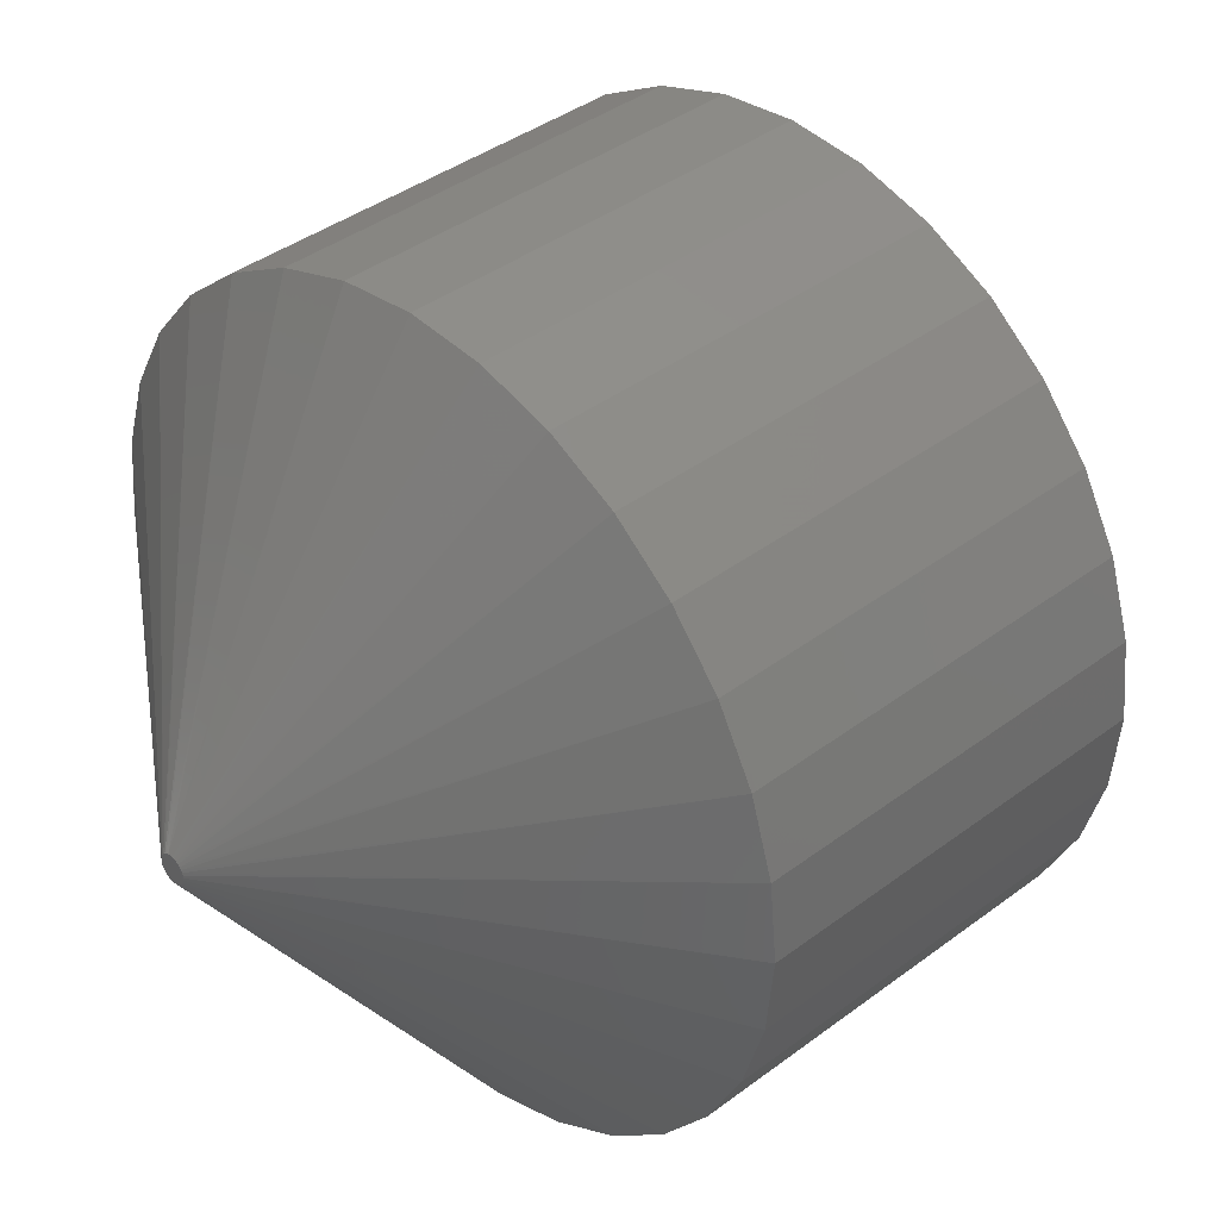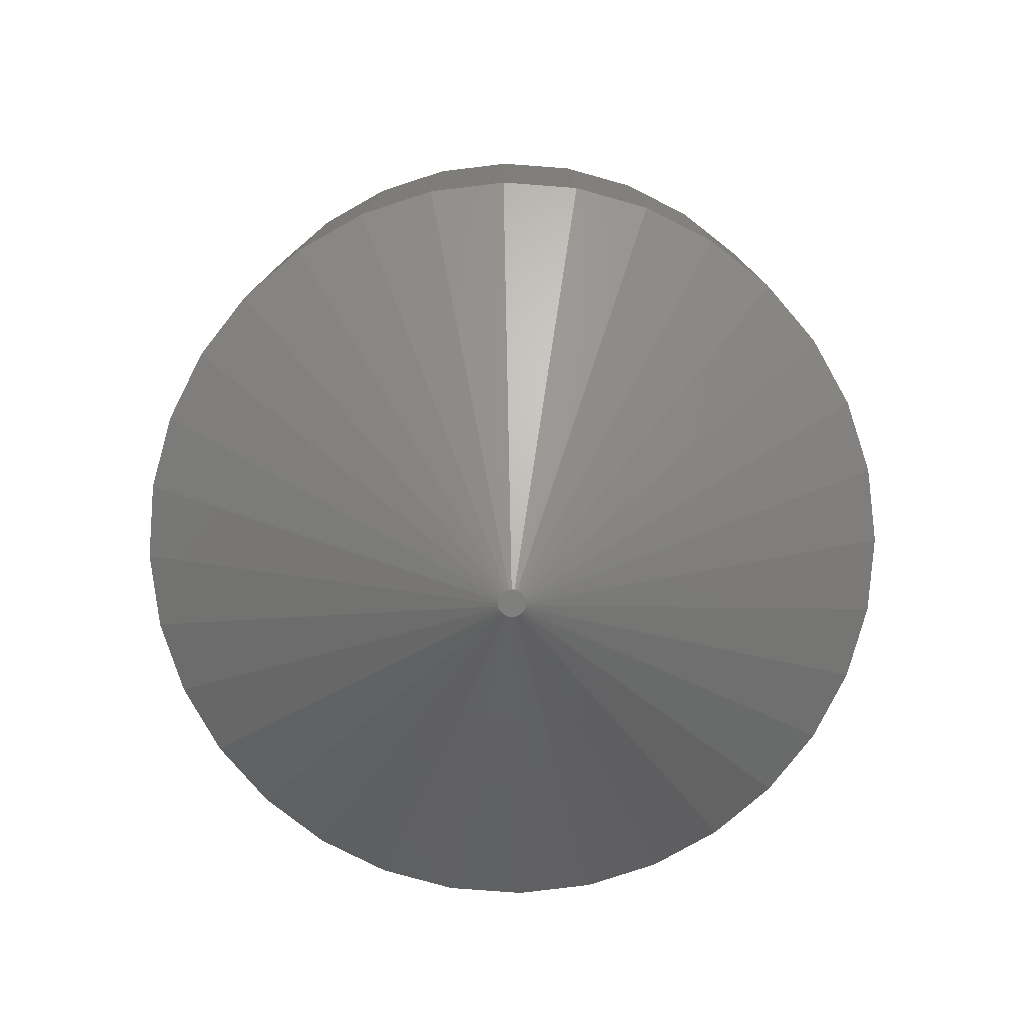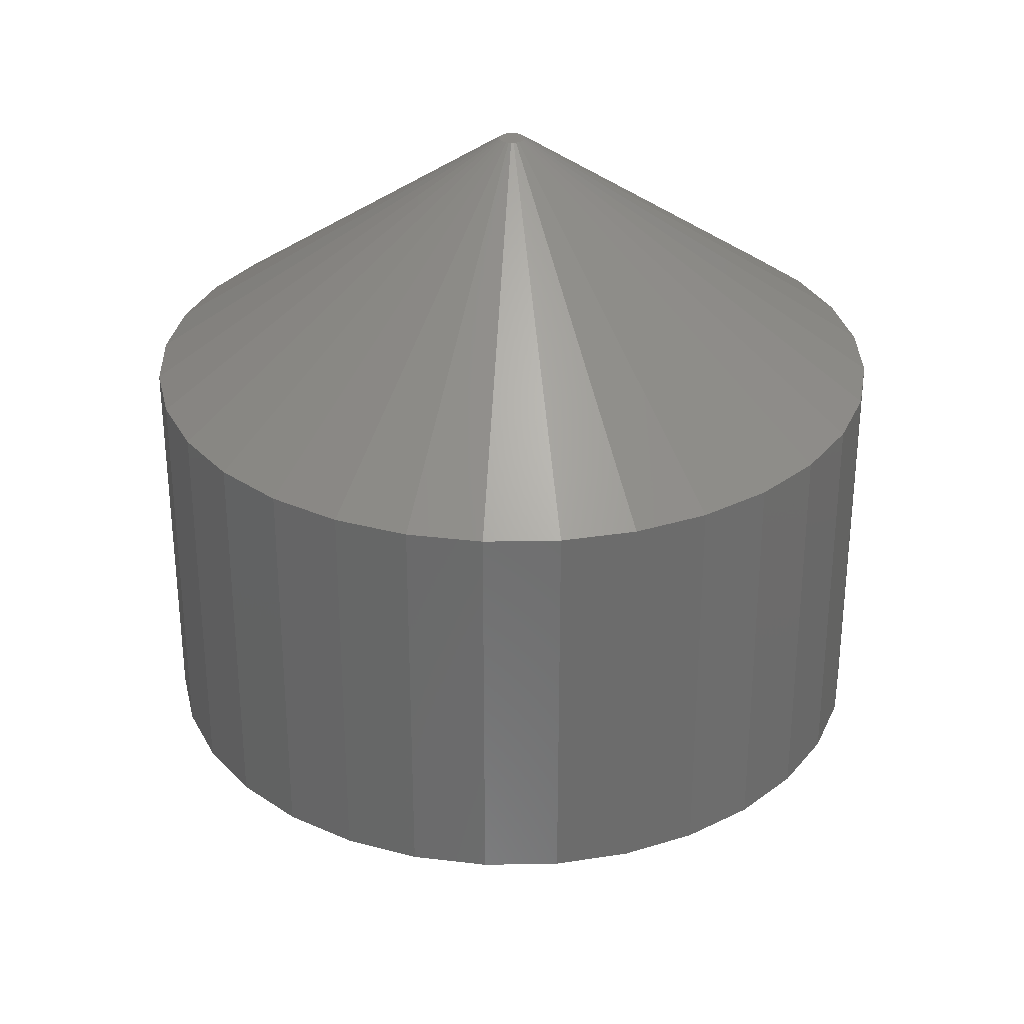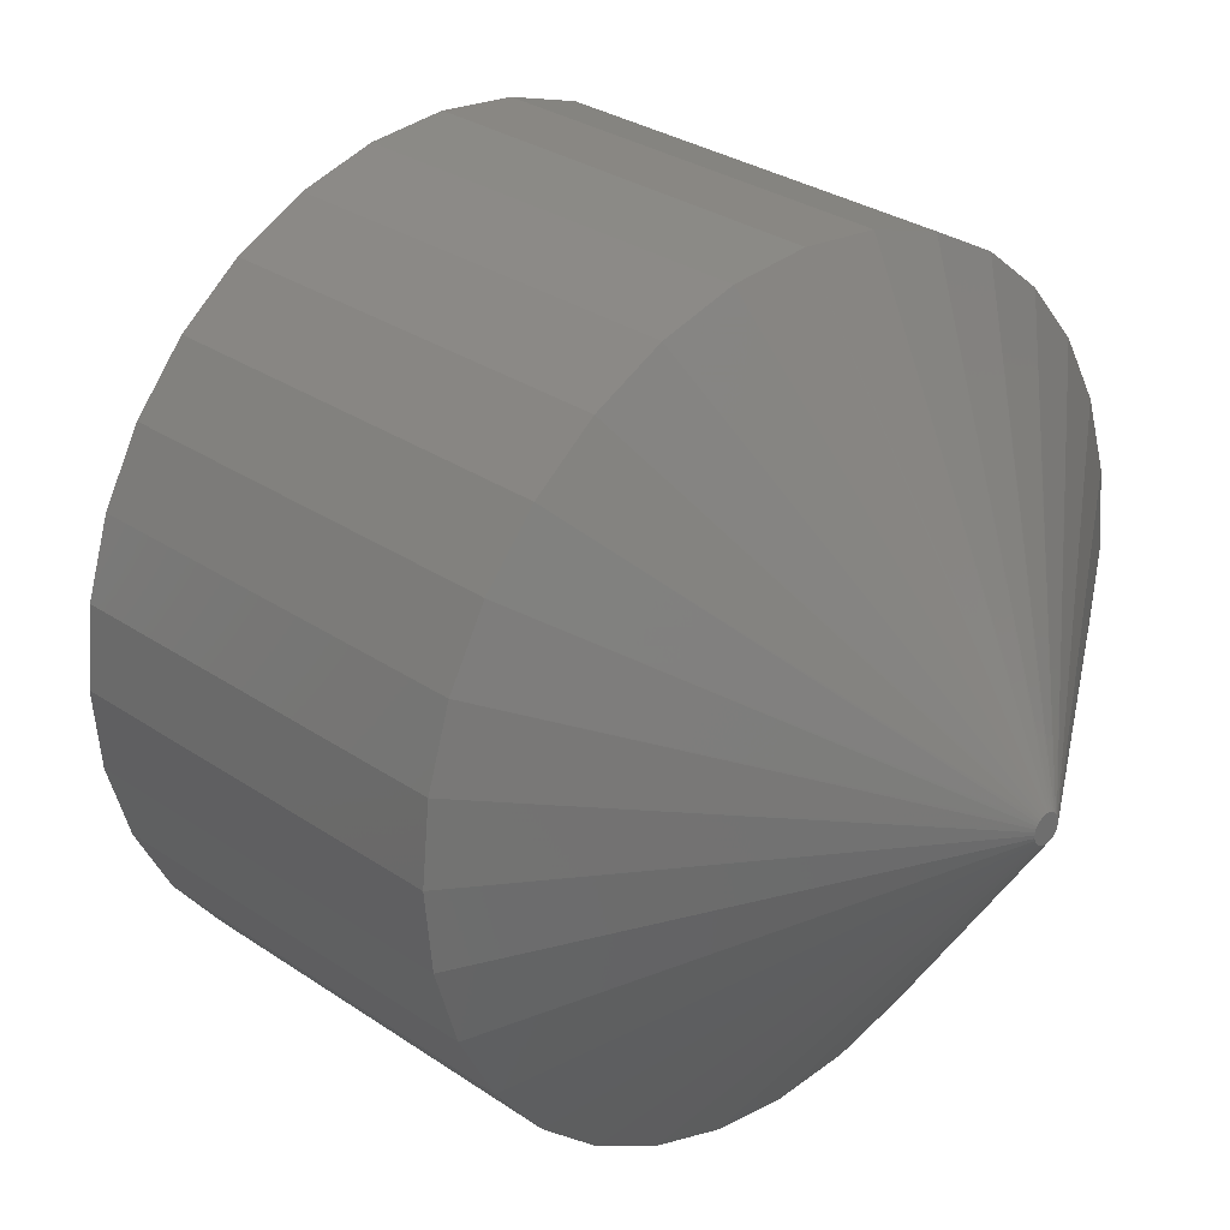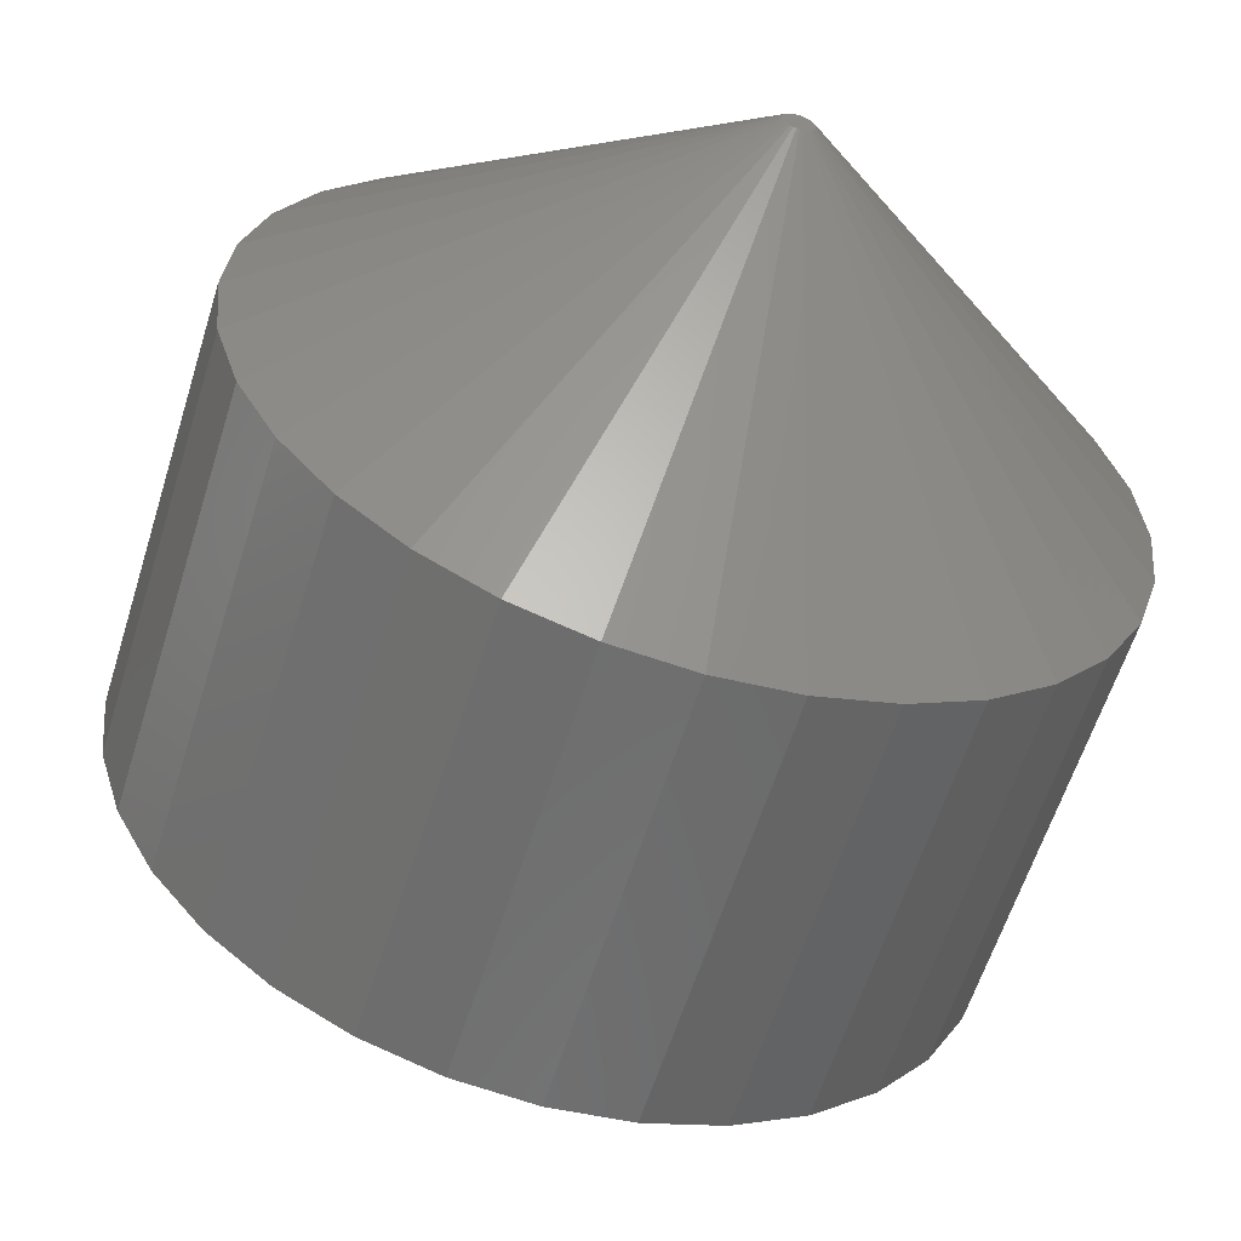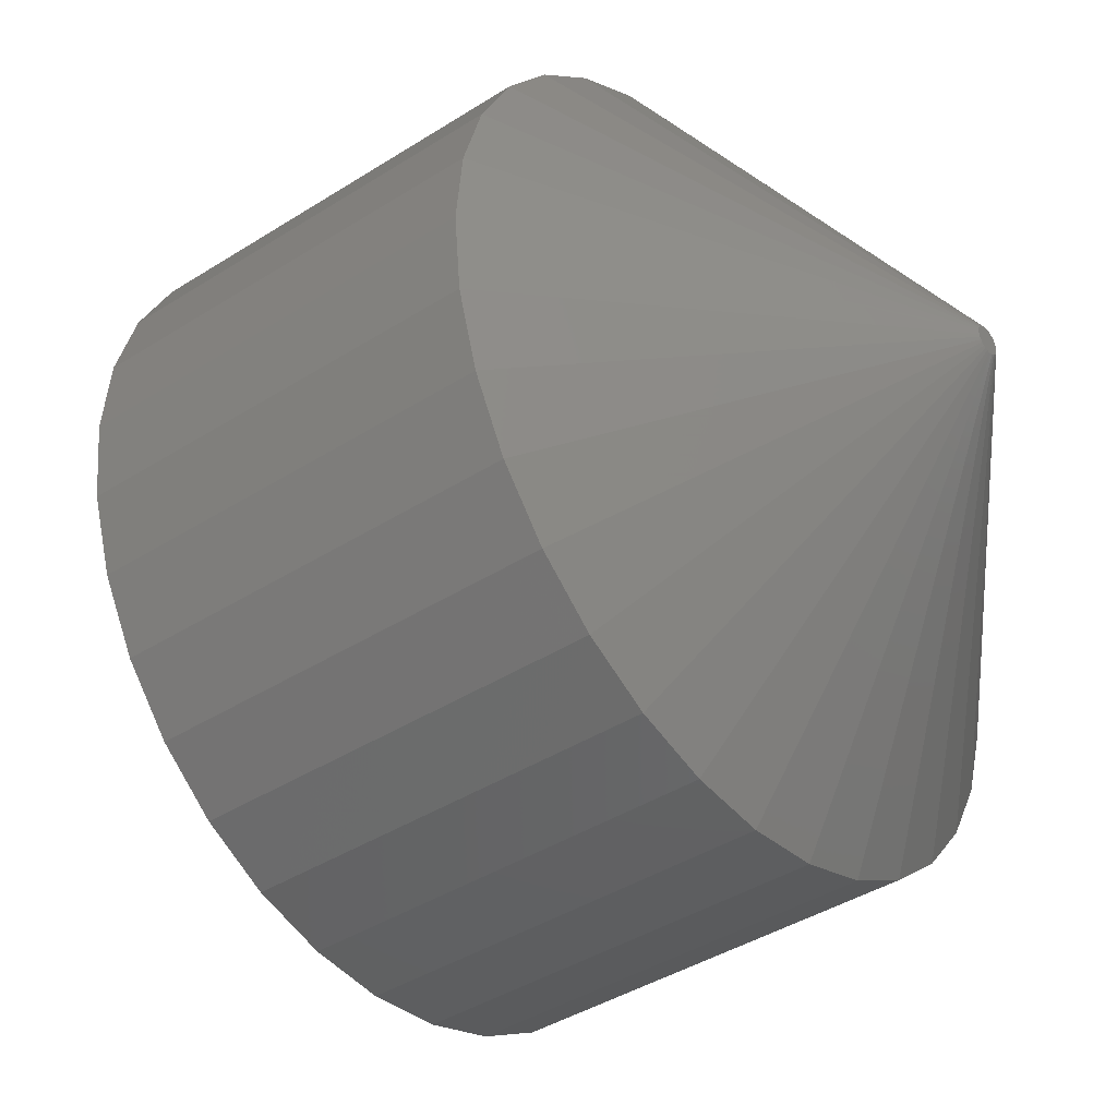
<metadata>
{"format":"stl","ext":"stl","renderer":"f3d","projection":"perspective","resolution":1024,"background":"white","views":[{"elev":38.5,"azim":46.3,"up":"+Z"},{"elev":-79.0,"azim":-111.2,"up":"+Y"},{"elev":31.3,"azim":-153.3,"up":"+Y"},{"elev":28.7,"azim":-44.1,"up":"+Z"},{"elev":-58.6,"azim":-17.0,"up":"+Z"},{"elev":-39.9,"azim":-51.6,"up":"+Z"}]}
</metadata>
<code>
# stl→obj: 130 verts, 256 faces
v 0.3191 -0.2109 -1.16e-16
v 0.3191 -0.5391 -1.16e-16
v 0.313 -0.2109 -0.06161
v 0.313 -0.5391 -0.06161
v 0.295 -0.2109 -0.1208
v 0.295 -0.5391 -0.1208
v 0.2659 -0.2109 -0.1754
v 0.2659 -0.5391 -0.1754
v 0.2266 -0.2109 -0.2233
v 0.2266 -0.5391 -0.2233
v 0.1787 -0.2109 -0.2626
v 0.1787 -0.5391 -0.2626
v 0.1241 -0.2109 -0.2918
v 0.1241 -0.5391 -0.2918
v 0.0649 -0.2109 -0.3097
v 0.0649 -0.5391 -0.3097
v 0.003289 -0.2109 -0.3158
v 0.003289 -0.5391 -0.3158
v -0.05832 -0.2109 -0.3097
v -0.05832 -0.5391 -0.3097
v -0.1176 -0.2109 -0.2918
v -0.1176 -0.5391 -0.2918
v -0.1722 -0.2109 -0.2626
v -0.1722 -0.5391 -0.2626
v -0.22 -0.2109 -0.2233
v -0.22 -0.5391 -0.2233
v -0.2593 -0.2109 -0.1754
v -0.2593 -0.5391 -0.1754
v -0.2885 -0.2109 -0.1208
v -0.2885 -0.5391 -0.1208
v -0.3064 -0.2109 -0.06161
v -0.3064 -0.5391 -0.06161
v -0.3125 -0.2109 3.867e-17
v -0.3125 -0.5391 3.867e-17
v -0.3064 -0.2109 0.06161
v -0.3064 -0.5391 0.06161
v -0.2885 -0.2109 0.1208
v -0.2885 -0.5391 0.1208
v -0.2593 -0.2109 0.1754
v -0.2593 -0.5391 0.1754
v -0.22 -0.2109 0.2233
v -0.22 -0.5391 0.2233
v -0.1722 -0.2109 0.2626
v -0.1722 -0.5391 0.2626
v -0.1176 -0.2109 0.2918
v -0.1176 -0.5391 0.2918
v -0.05832 -0.2109 0.3097
v -0.05832 -0.5391 0.3097
v 0.003289 -0.2109 0.3158
v 0.003289 -0.5391 0.3158
v 0.0649 -0.2109 0.3097
v 0.0649 -0.5391 0.3097
v 0.1241 -0.2109 0.2918
v 0.1241 -0.5391 0.2918
v 0.1787 -0.2109 0.2626
v 0.1787 -0.5391 0.2626
v 0.2266 -0.2109 0.2233
v 0.2266 -0.5391 0.2233
v 0.2659 -0.2109 0.1754
v 0.2659 -0.5391 0.1754
v 0.295 -0.2109 0.1208
v 0.295 -0.5391 0.1208
v 0.313 -0.2109 0.06161
v 0.313 -0.5391 0.06161
v -0.004916 -0.75 0.007478
v -0.00615 -0.75 0.005843
v 0.01149 -0.75 0.00748
v 0.01273 -0.75 0.005845
v -0.007063 -0.75 0.004009
v 0.01364 -0.75 0.004011
v 0.01355 -0.75 -0.004249
v -0.005941 -0.75 -0.006168
v 0.01252 -0.75 -0.006168
v -0.004561 -0.75 -0.00785
v 0.01114 -0.75 -0.00785
v -0.002878 -0.75 -0.009231
v 0.00998 -0.75 0.00886
v 0.008238 -0.75 0.009938
v 0.006327 -0.75 0.01068
v 0.004313 -0.75 0.01105
v 0.002264 -0.75 0.01105
v 0.0002503 -0.75 0.01068
v -0.00166 -0.75 0.009938
v -0.003402 -0.75 0.008859
v 0.009457 -0.75 -0.009231
v -0.0009591 -0.75 -0.01026
v 0.001124 -0.75 -0.01089
v 0.003289 -0.75 -0.0111
v 0.005455 -0.75 -0.01089
v 0.007538 -0.75 -0.01026
v 0.0142 -0.75 0.00204
v -0.007624 -0.75 0.002038
v 0.01439 -0.75 -5.522e-17
v -0.007812 -0.75 -1.656e-06
v 0.01418 -0.75 -0.002166
v -0.007599 -0.75 -0.002166
v -0.006967 -0.75 -0.004249
v 0.01149 1.799e-17 0.00748
v -0.00615 1.701e-17 0.005843
v -0.004916 1.707e-17 0.007478
v 0.01273 1.805e-17 0.005845
v -0.007063 1.696e-17 0.004009
v 0.01364 1.81e-17 0.004011
v 0.01252 1.804e-17 -0.006168
v -0.005941 1.702e-17 -0.006168
v 0.01355 1.81e-17 -0.004249
v -0.004561 1.709e-17 -0.00785
v 0.01114 1.797e-17 -0.00785
v -0.002878 1.719e-17 -0.009231
v 0.00998 1.79e-17 0.00886
v -0.003402 1.716e-17 0.008859
v -0.00166 1.726e-17 0.009938
v 0.0002503 1.736e-17 0.01068
v 0.002264 1.747e-17 0.01105
v 0.004313 1.759e-17 0.01105
v 0.006327 1.77e-17 0.01068
v 0.008238 1.78e-17 0.009938
v 0.009457 1.787e-17 -0.009231
v 0.007538 1.777e-17 -0.01026
v 0.005455 1.765e-17 -0.01089
v 0.003289 1.753e-17 -0.0111
v 0.001124 1.741e-17 -0.01089
v -0.0009591 1.729e-17 -0.01026
v -0.006967 1.696e-17 -0.004249
v -0.007599 1.693e-17 -0.002166
v 0.01418 1.813e-17 -0.002166
v -0.007812 1.691e-17 -1.656e-06
v 0.01439 1.815e-17 -5.522e-17
v -0.007624 1.692e-17 0.002038
v 0.0142 1.814e-17 0.00204
f 1 2 3
f 3 2 4
f 3 4 5
f 5 4 6
f 5 6 7
f 7 6 8
f 7 8 9
f 9 8 10
f 9 10 11
f 11 10 12
f 11 12 13
f 13 12 14
f 13 14 15
f 15 14 16
f 15 16 17
f 17 16 18
f 17 18 19
f 19 18 20
f 19 20 21
f 21 20 22
f 21 22 23
f 23 22 24
f 23 24 25
f 25 24 26
f 25 26 27
f 27 26 28
f 27 28 29
f 29 28 30
f 29 30 31
f 31 30 32
f 31 32 33
f 33 32 34
f 33 34 35
f 35 34 36
f 35 36 37
f 37 36 38
f 37 38 39
f 39 38 40
f 39 40 41
f 41 40 42
f 41 42 43
f 43 42 44
f 43 44 45
f 45 44 46
f 45 46 47
f 47 46 48
f 47 48 49
f 49 48 50
f 49 50 51
f 51 50 52
f 51 52 53
f 53 52 54
f 53 54 55
f 55 54 56
f 55 56 57
f 57 56 58
f 57 58 59
f 59 58 60
f 59 60 61
f 61 60 62
f 61 62 63
f 63 62 64
f 63 64 1
f 1 64 2
f 65 66 67
f 67 66 68
f 66 69 68
f 68 69 70
f 71 72 73
f 73 72 74
f 73 74 75
f 74 76 75
f 77 78 79
f 77 79 80
f 77 80 81
f 77 81 82
f 77 82 83
f 77 83 84
f 77 84 65
f 77 65 67
f 85 75 76
f 85 76 86
f 85 86 87
f 85 87 88
f 85 88 89
f 85 89 90
f 70 69 91
f 91 69 92
f 91 92 93
f 93 92 94
f 93 94 95
f 95 94 96
f 95 96 71
f 71 96 97
f 71 97 72
f 95 4 93
f 4 2 93
f 32 96 34
f 96 94 34
f 32 30 97
f 96 32 97
f 30 28 72
f 97 30 72
f 28 26 74
f 72 28 74
f 26 24 76
f 74 26 76
f 24 22 86
f 76 24 86
f 22 20 87
f 86 22 87
f 20 18 88
f 87 20 88
f 18 16 89
f 88 18 89
f 16 14 90
f 89 16 90
f 14 12 85
f 90 14 85
f 12 10 75
f 85 12 75
f 10 8 73
f 75 10 73
f 8 6 71
f 73 8 71
f 6 4 95
f 71 6 95
f 94 92 34
f 92 36 34
f 64 91 2
f 91 93 2
f 64 62 70
f 91 64 70
f 62 60 68
f 70 62 68
f 60 58 67
f 68 60 67
f 58 56 77
f 67 58 77
f 56 54 78
f 77 56 78
f 54 52 79
f 78 54 79
f 52 50 80
f 79 52 80
f 81 80 50
f 82 81 48
f 81 50 48
f 83 82 46
f 82 48 46
f 84 83 44
f 83 46 44
f 65 84 42
f 84 44 42
f 66 65 40
f 65 42 40
f 69 66 38
f 66 40 38
f 92 69 36
f 69 38 36
f 98 99 100
f 101 99 98
f 101 102 99
f 103 102 101
f 104 105 106
f 107 105 104
f 108 107 104
f 108 109 107
f 110 98 100
f 110 100 111
f 110 111 112
f 110 112 113
f 110 113 114
f 110 114 115
f 110 115 116
f 110 116 117
f 118 119 120
f 118 120 121
f 118 121 122
f 118 122 123
f 118 123 109
f 118 109 108
f 105 124 106
f 106 124 125
f 106 125 126
f 126 125 127
f 126 127 128
f 128 127 129
f 128 129 130
f 130 129 102
f 130 102 103
f 128 3 126
f 128 1 3
f 33 125 31
f 33 127 125
f 124 29 31
f 124 31 125
f 105 27 29
f 105 29 124
f 107 25 27
f 107 27 105
f 109 23 25
f 109 25 107
f 123 21 23
f 123 23 109
f 122 19 21
f 122 21 123
f 121 17 19
f 121 19 122
f 120 15 17
f 120 17 121
f 119 13 15
f 119 15 120
f 118 11 13
f 118 13 119
f 108 9 11
f 108 11 118
f 104 7 9
f 104 9 108
f 106 5 7
f 106 7 104
f 126 3 5
f 126 5 106
f 33 129 127
f 33 35 129
f 1 130 63
f 1 128 130
f 103 61 63
f 103 63 130
f 101 59 61
f 101 61 103
f 98 57 59
f 98 59 101
f 110 55 57
f 110 57 98
f 117 53 55
f 117 55 110
f 116 51 53
f 116 53 117
f 115 49 51
f 115 51 116
f 49 115 114
f 47 114 113
f 47 49 114
f 45 113 112
f 45 47 113
f 43 112 111
f 43 45 112
f 41 111 100
f 41 43 111
f 39 100 99
f 39 41 100
f 37 99 102
f 37 39 99
f 35 102 129
f 35 37 102

</code>
